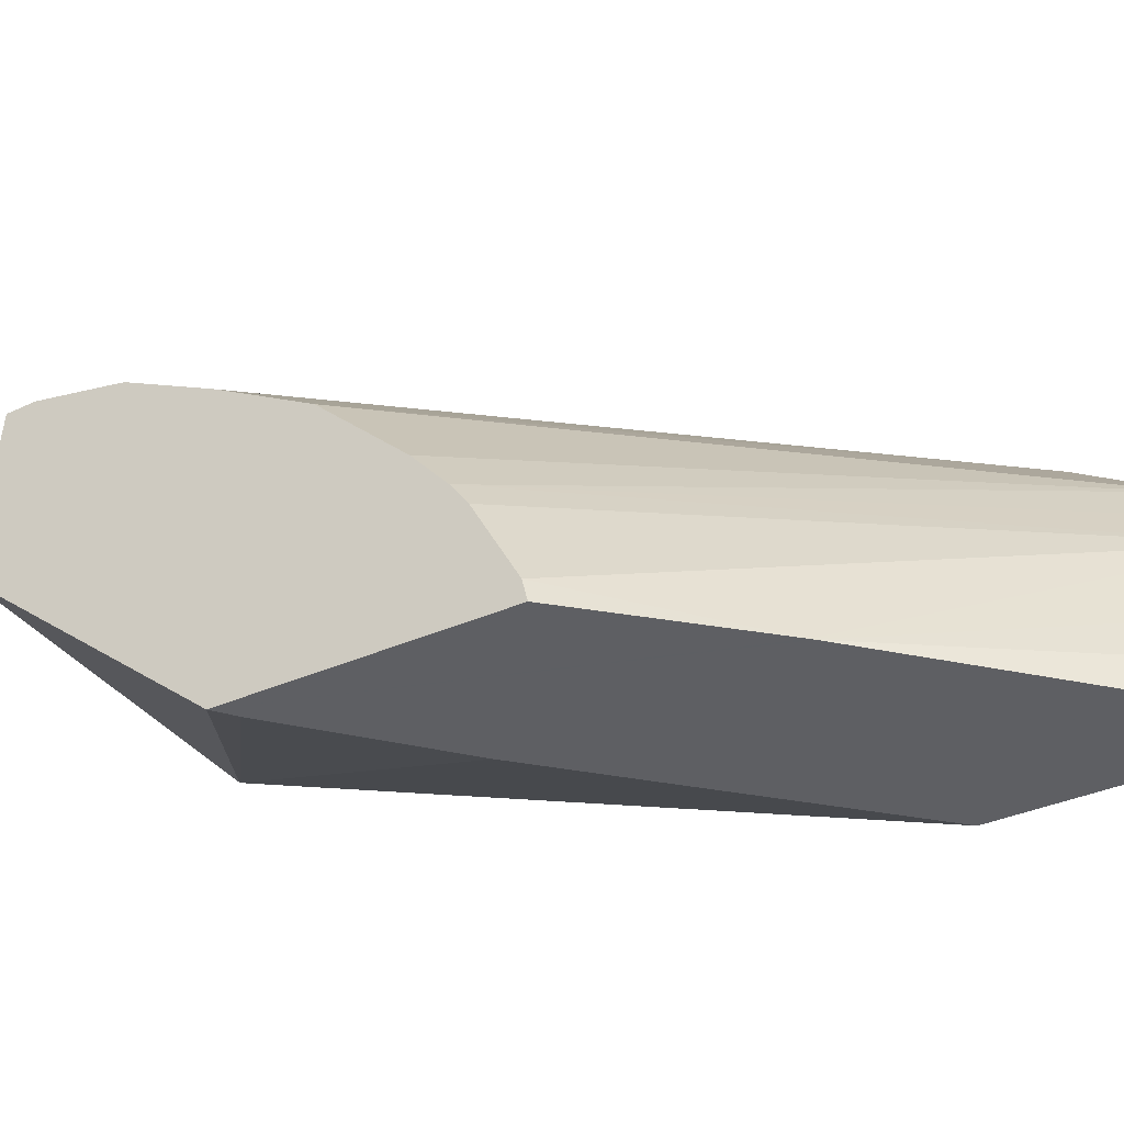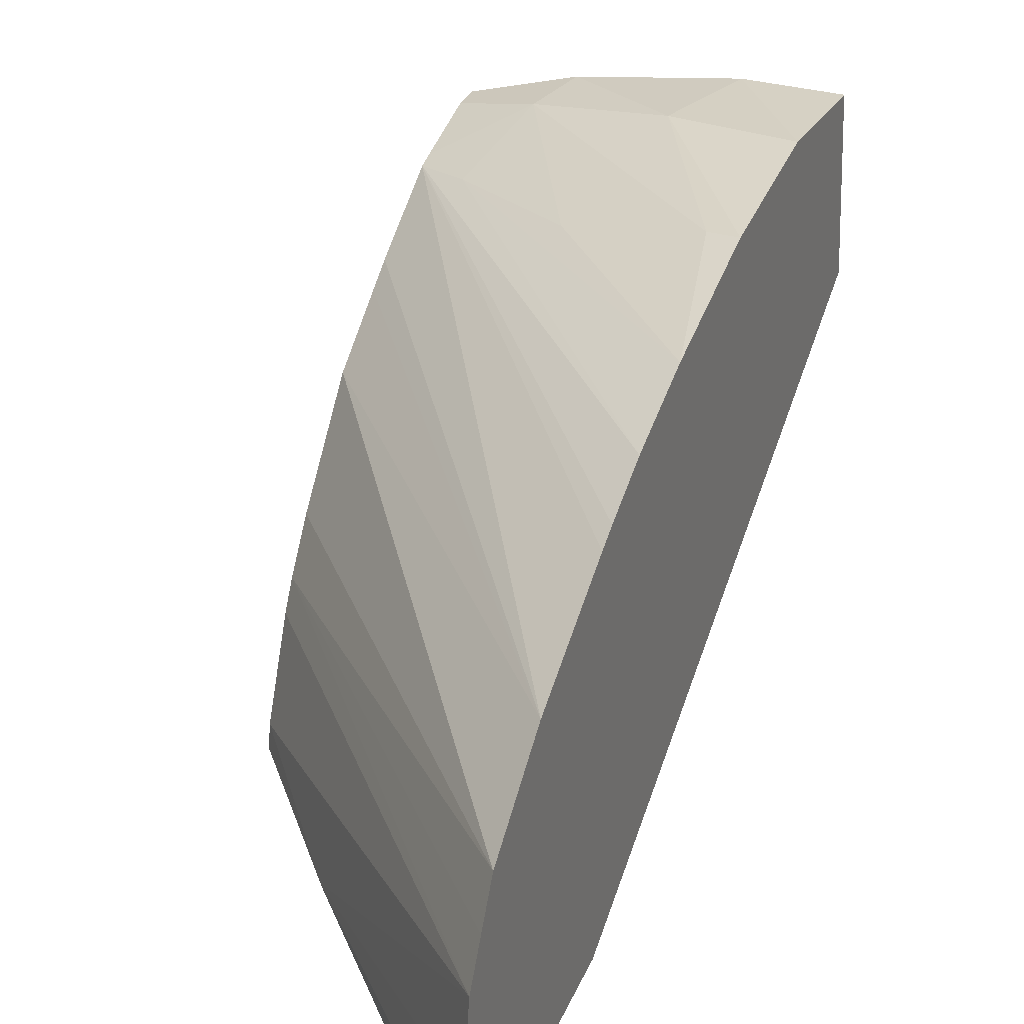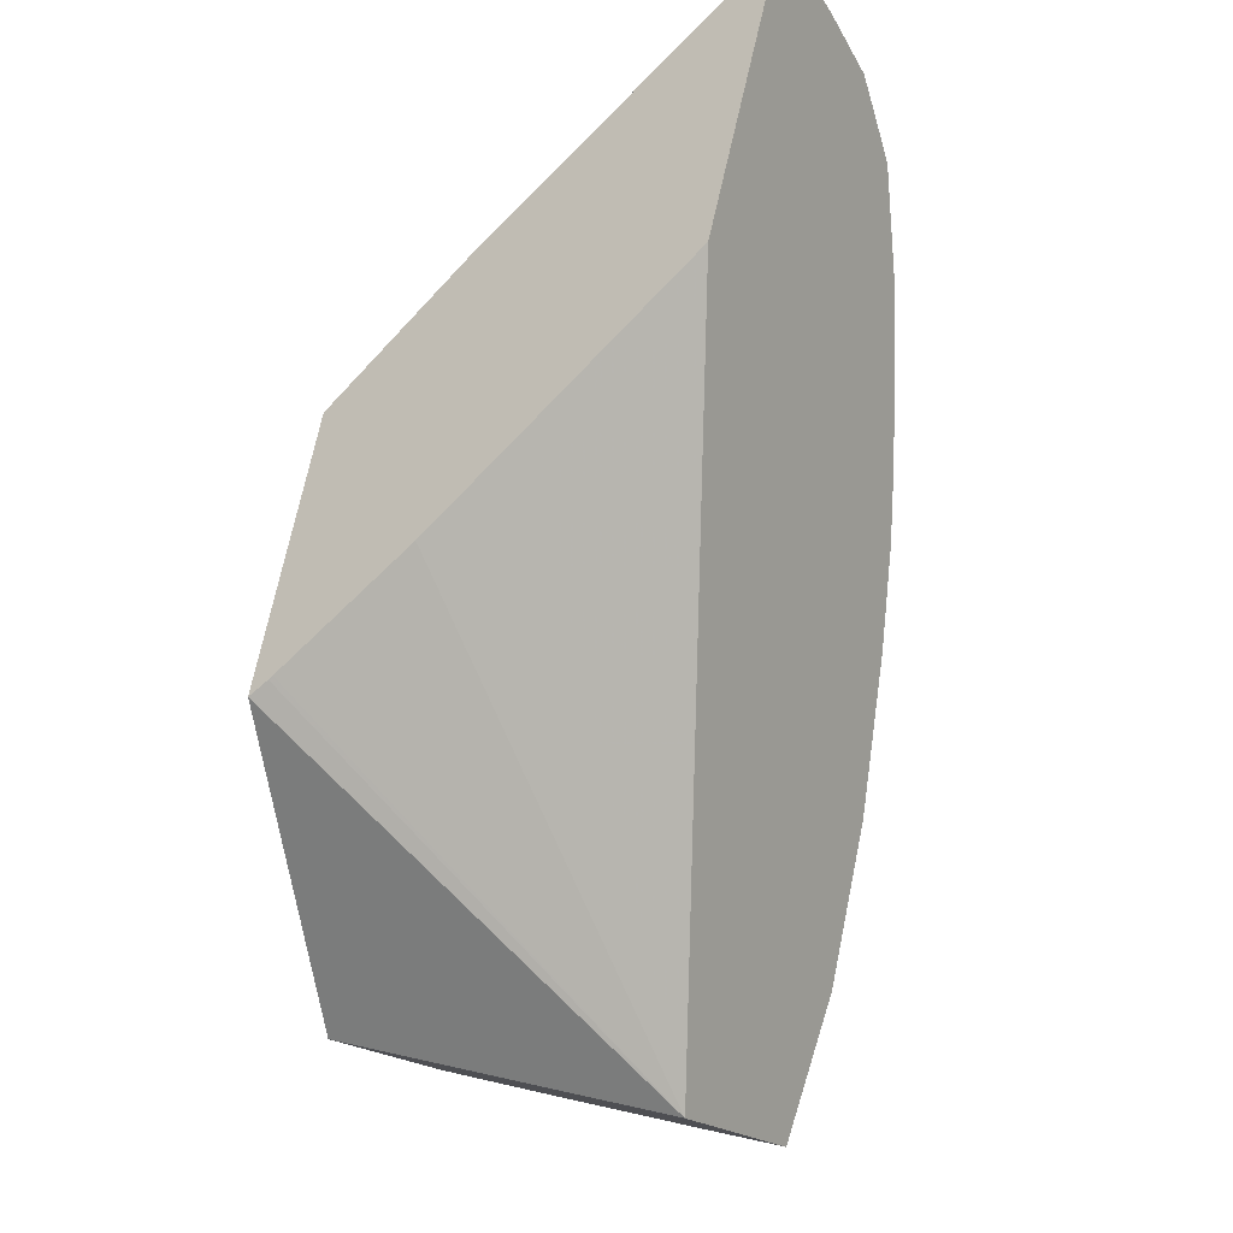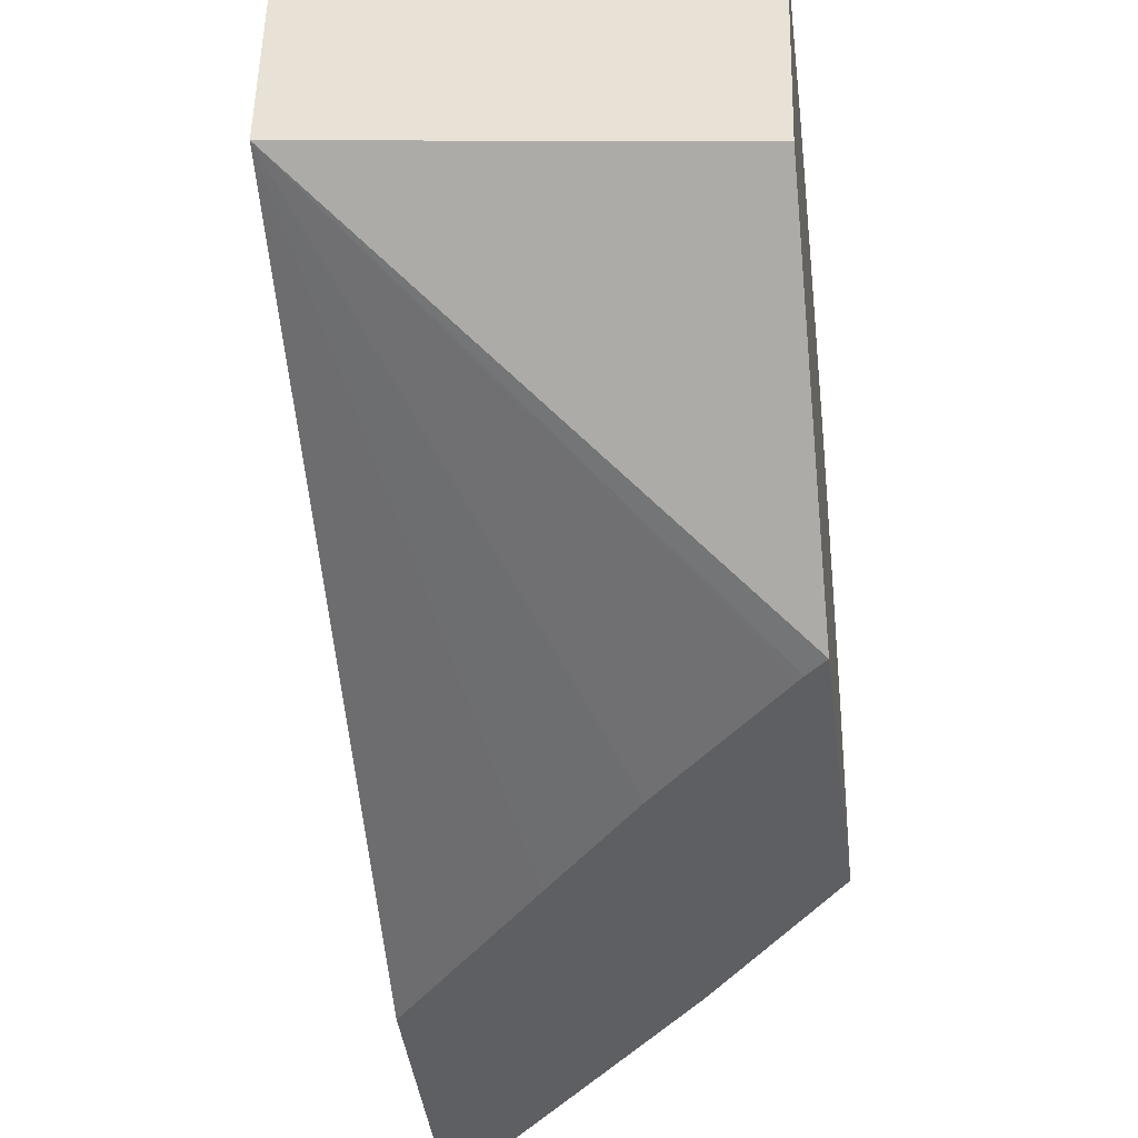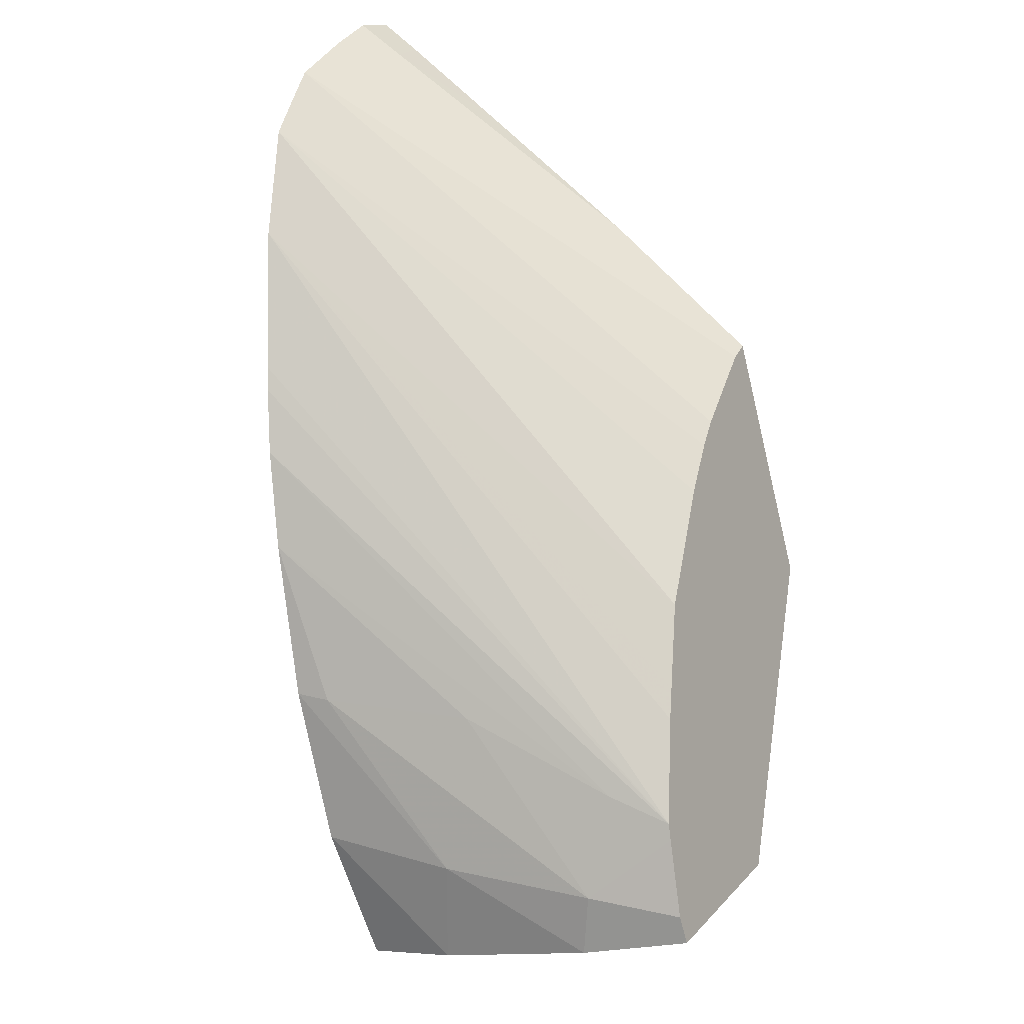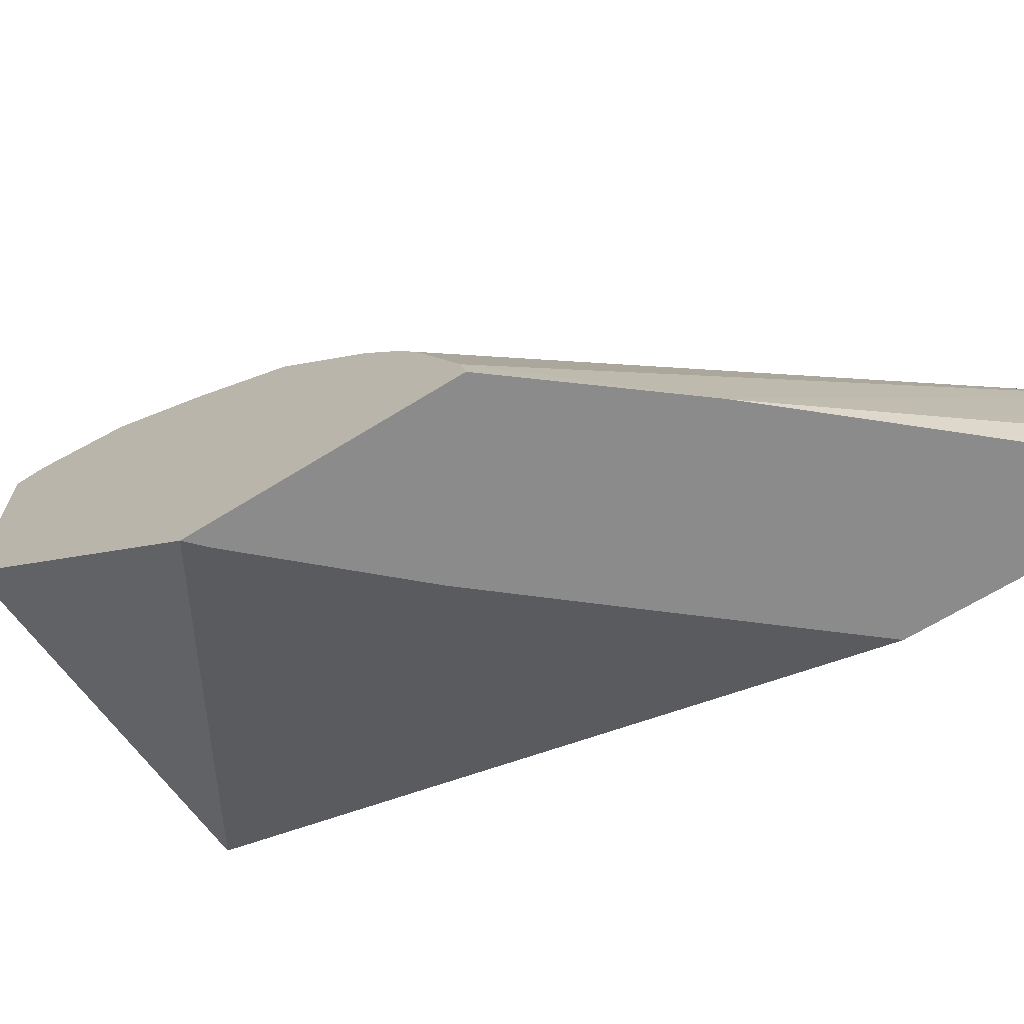
<metadata>
{"format":"obj","ext":"obj","renderer":"f3d","projection":"perspective","resolution":1024,"background":"white","views":[{"elev":-43.1,"azim":-42.0,"up":"+Y"},{"elev":30.4,"azim":39.3,"up":"+Y"},{"elev":-25.0,"azim":31.3,"up":"+Z"},{"elev":-36.2,"azim":-155.1,"up":"+Y"},{"elev":26.2,"azim":-150.2,"up":"+Z"},{"elev":-67.0,"azim":-39.0,"up":"+Y"}]}
</metadata>
<code>
v 0.01659 0.1535 0.04928
v 0.0161 0.155 0.0478
v 0.01828 0.1553 0.04712
v 0.01673 0.1535 0.04935
v 0.0171 0.1534 0.05085
v 0.01611 0.1561 0.04788
v 0.01676 0.1535 0.04937
v 0.01829 0.1564 0.0472
v 0.01959 0.1534 0.05112
v 0.01845 0.1534 0.05038
v 0.01772 0.1535 0.04992
v 0.0181 0.1533 0.05152
v 0.01709 0.1535 0.05083
v 0.01616 0.1561 0.04806
v 0.01618 0.1561 0.04785
v 0.01771 0.1565 0.04739
v 0.01857 0.1565 0.04809
v 0.0201 0.1532 0.05272
v 0.01812 0.1533 0.05153
v 0.0201 0.1539 0.05272
v 0.02006 0.1544 0.05263
v 0.017 0.1541 0.05057
v 0.01631 0.156 0.04852
v 0.01675 0.1563 0.04809
v 0.01675 0.1563 0.04769
v 0.01771 0.1564 0.04809
v 0.01888 0.1564 0.04905
v 0.02012 0.1535 0.05277
v 0.01982 0.1535 0.0526
v 0.01985 0.1533 0.05257
v 0.01918 0.1533 0.05217
v 0.02001 0.1546 0.05249
v 0.01696 0.1543 0.05047
v 0.01707 0.1542 0.05059
v 0.01634 0.1559 0.04861
v 0.01675 0.156 0.04873
v 0.01773 0.1561 0.04907
v 0.01867 0.1564 0.04905
v 0.01918 0.1561 0.04996
v 0.01996 0.1548 0.05234
v 0.01689 0.1546 0.05026
v 0.01652 0.1556 0.04916
v 0.01977 0.1553 0.05178
v 0.01952 0.1557 0.05101
v 0.01948 0.1557 0.05088
v 0.01936 0.1559 0.05052
v 0.01672 0.1552 0.04974
v 0.01658 0.1555 0.04932
f 1 2 3
f 1 3 4
f 1 4 7
f 1 7 11
f 1 11 10
f 1 10 9
f 1 9 18
f 1 18 30
f 1 30 31
f 1 31 19
f 1 19 12
f 1 12 5
f 1 5 13
f 1 13 22
f 1 22 33
f 1 33 41
f 1 41 47
f 1 47 48
f 1 48 42
f 1 42 35
f 1 35 23
f 1 23 14
f 1 14 6
f 1 6 2
f 2 6 15
f 2 15 25
f 2 25 16
f 2 16 8
f 2 8 3
f 3 7 4
f 3 8 17
f 3 17 27
f 3 27 39
f 3 39 46
f 3 46 45
f 3 45 44
f 3 44 43
f 3 43 40
f 3 40 32
f 3 32 21
f 3 21 20
f 3 20 28
f 3 28 18
f 3 18 9
f 3 9 10
f 3 10 11
f 3 11 7
f 5 12 13
f 6 14 15
f 8 16 17
f 12 19 20
f 12 20 21
f 12 21 13
f 13 21 22
f 14 23 24
f 14 24 15
f 15 24 25
f 16 25 26
f 16 26 17
f 17 26 27
f 18 28 29
f 18 29 30
f 19 31 29
f 19 29 20
f 20 29 28
f 21 32 33
f 21 33 34
f 21 34 22
f 22 34 33
f 23 35 24
f 24 35 36
f 24 36 37
f 24 37 38
f 24 38 26
f 24 26 25
f 26 38 27
f 27 38 39
f 29 31 30
f 32 40 33
f 33 40 41
f 35 42 43
f 35 43 44
f 35 44 45
f 35 45 46
f 35 46 36
f 36 46 39
f 36 39 37
f 37 39 38
f 40 43 47
f 40 47 41
f 42 48 43
f 43 48 47

</code>
